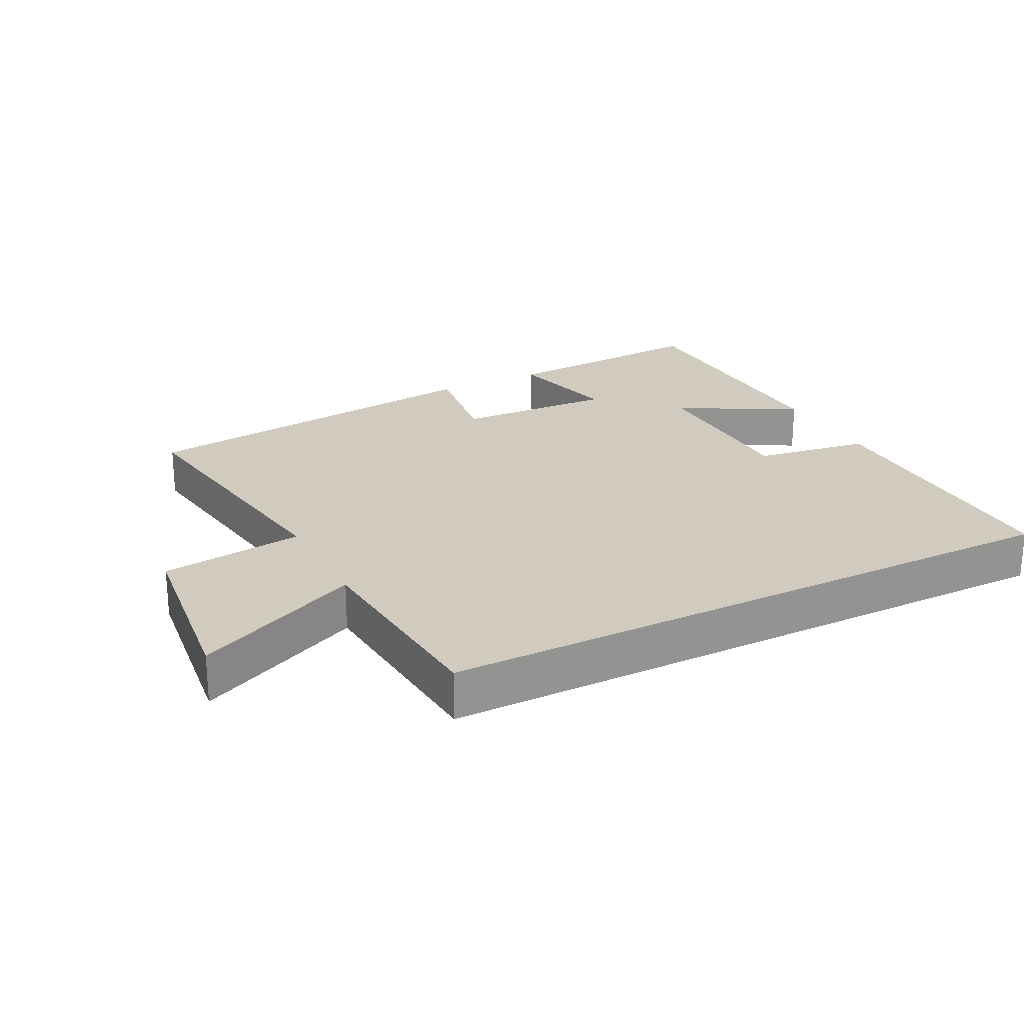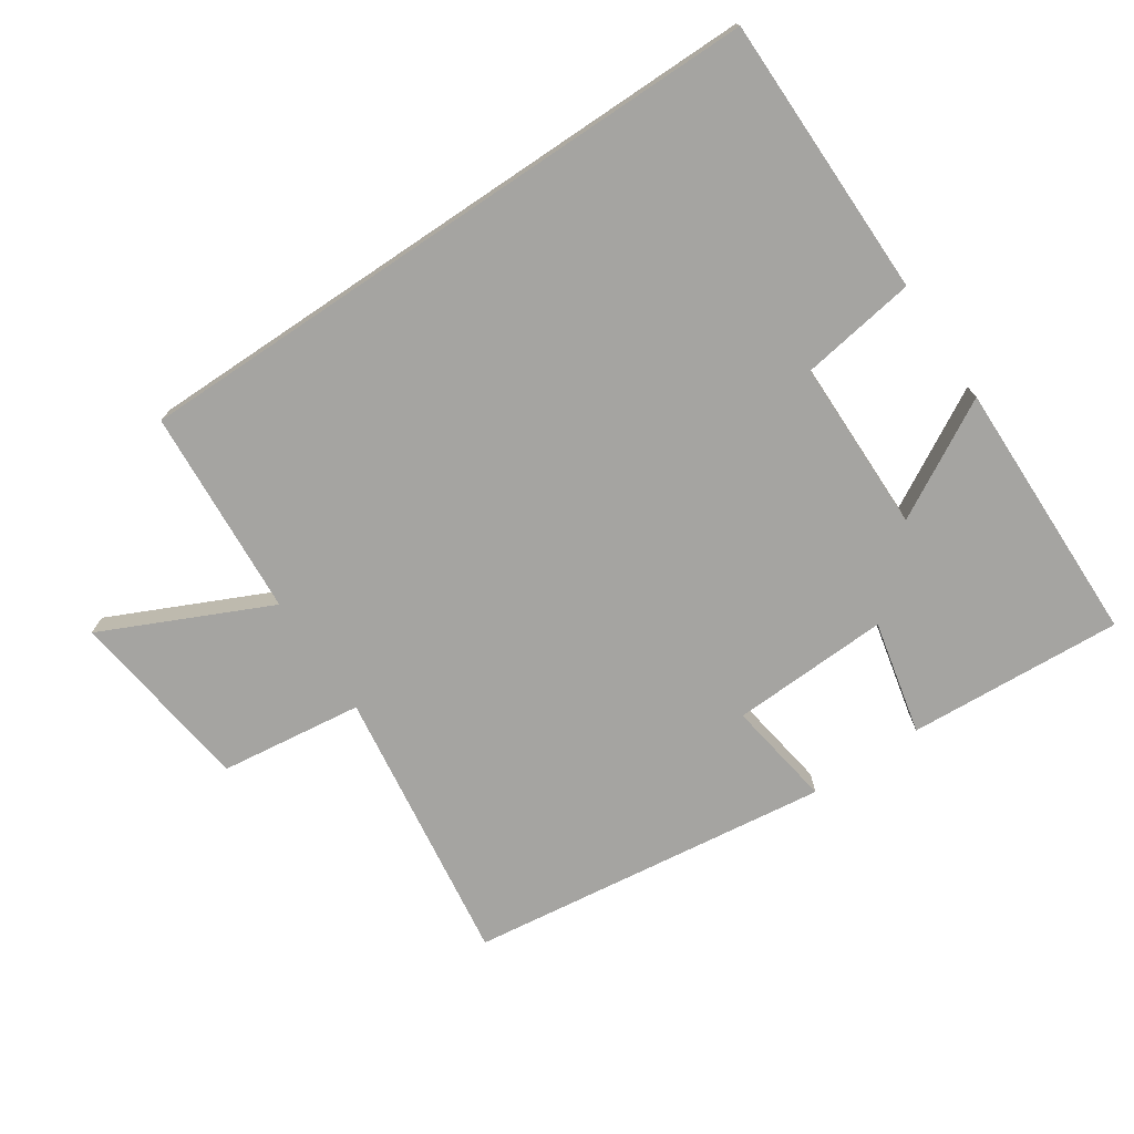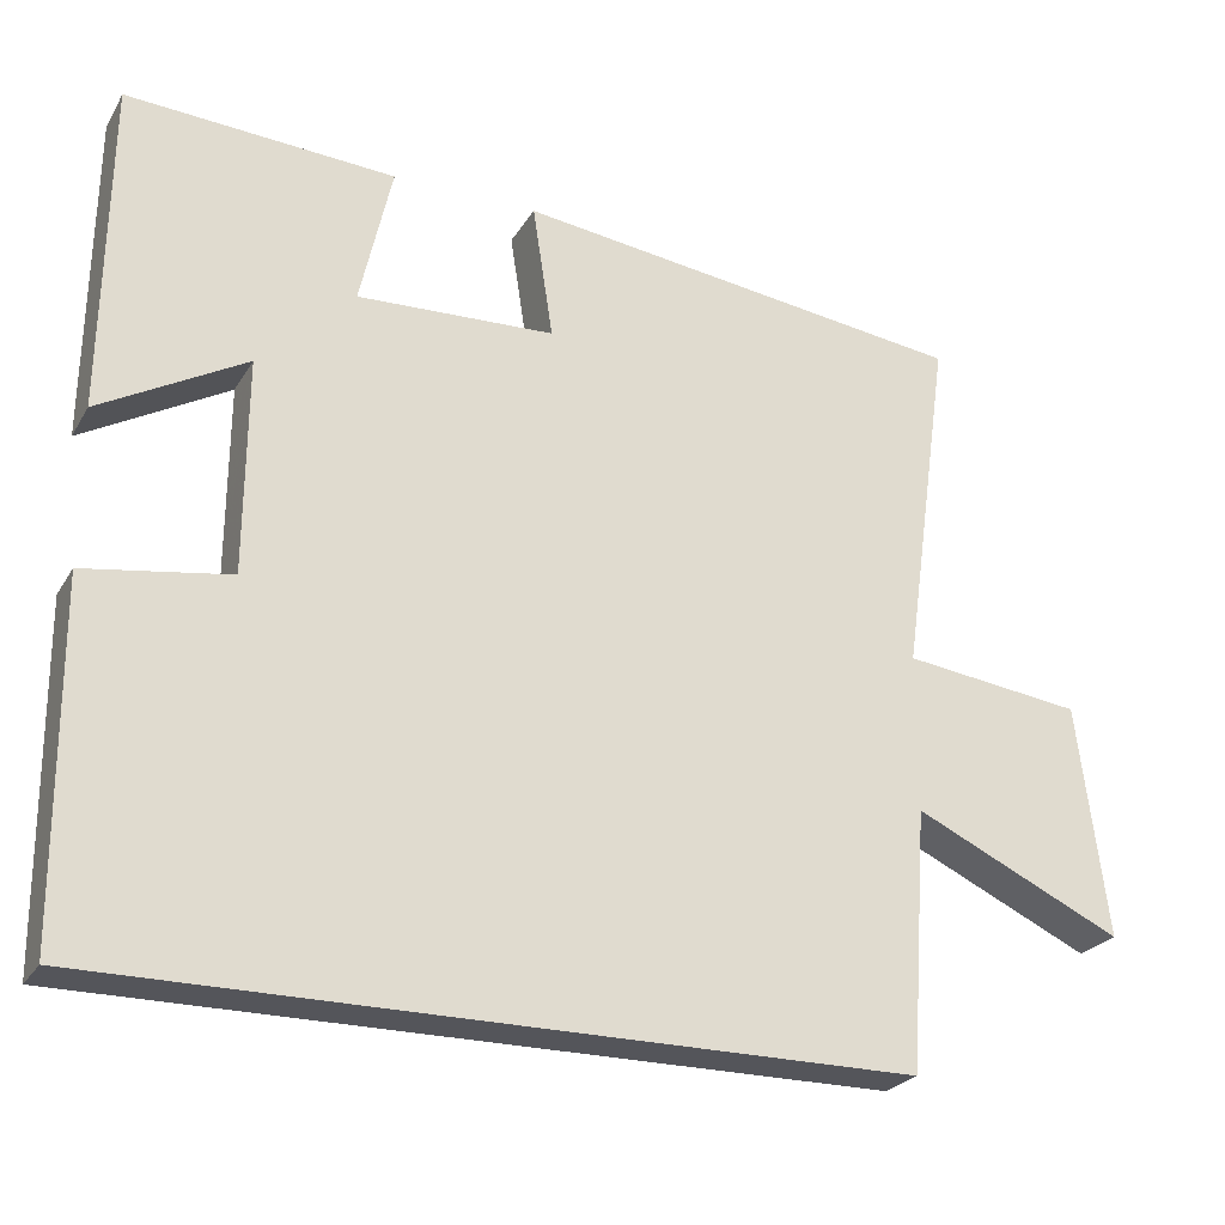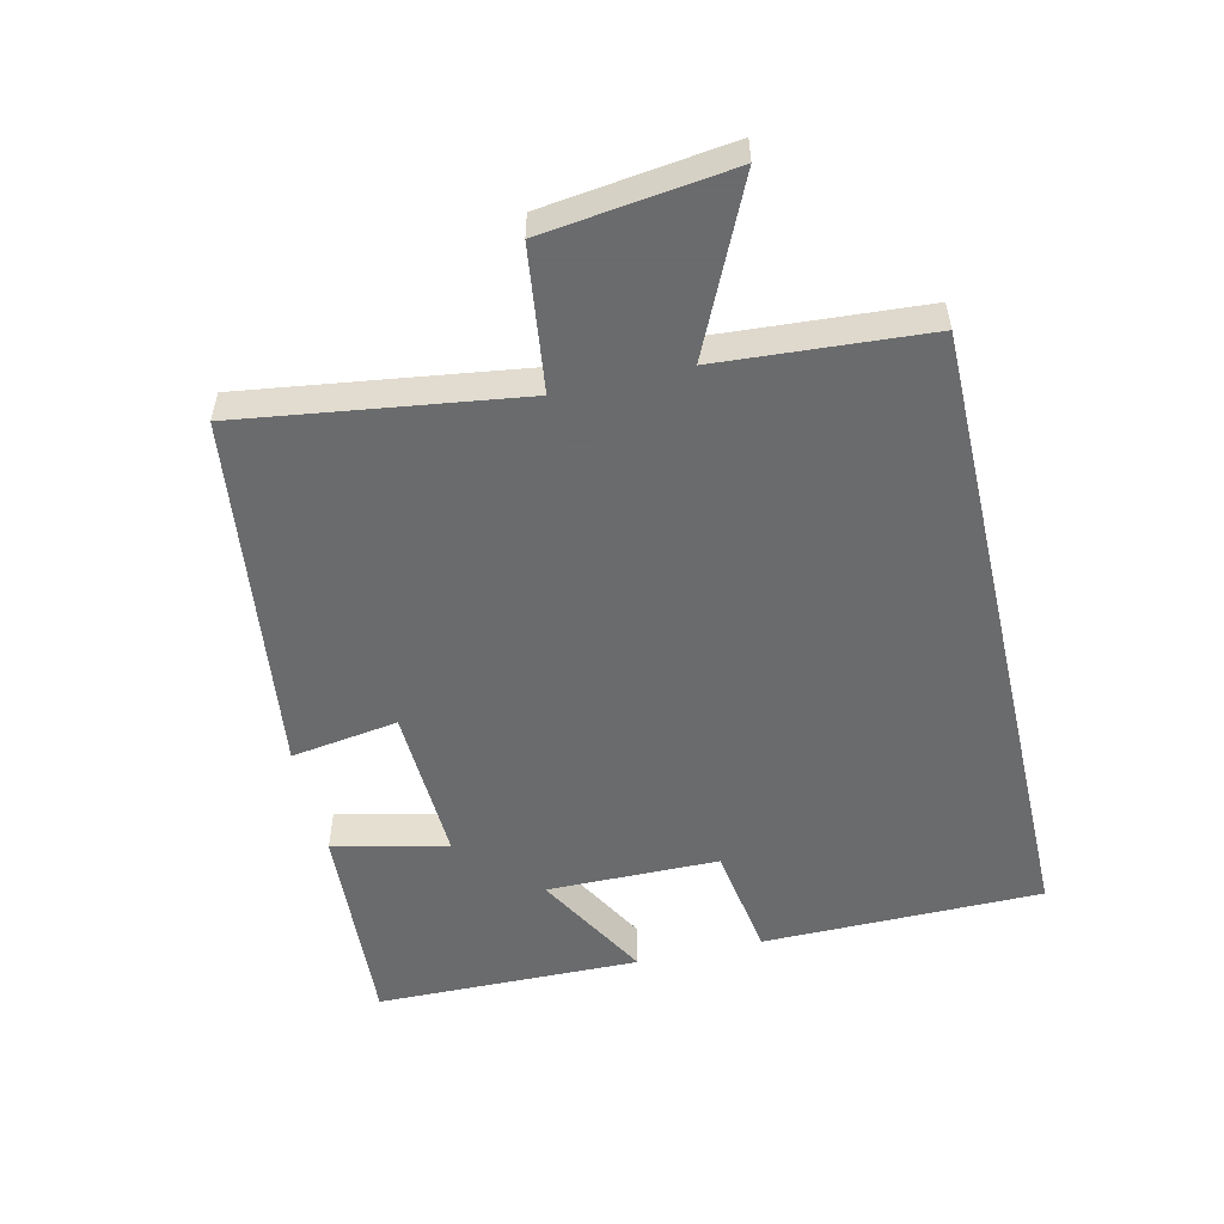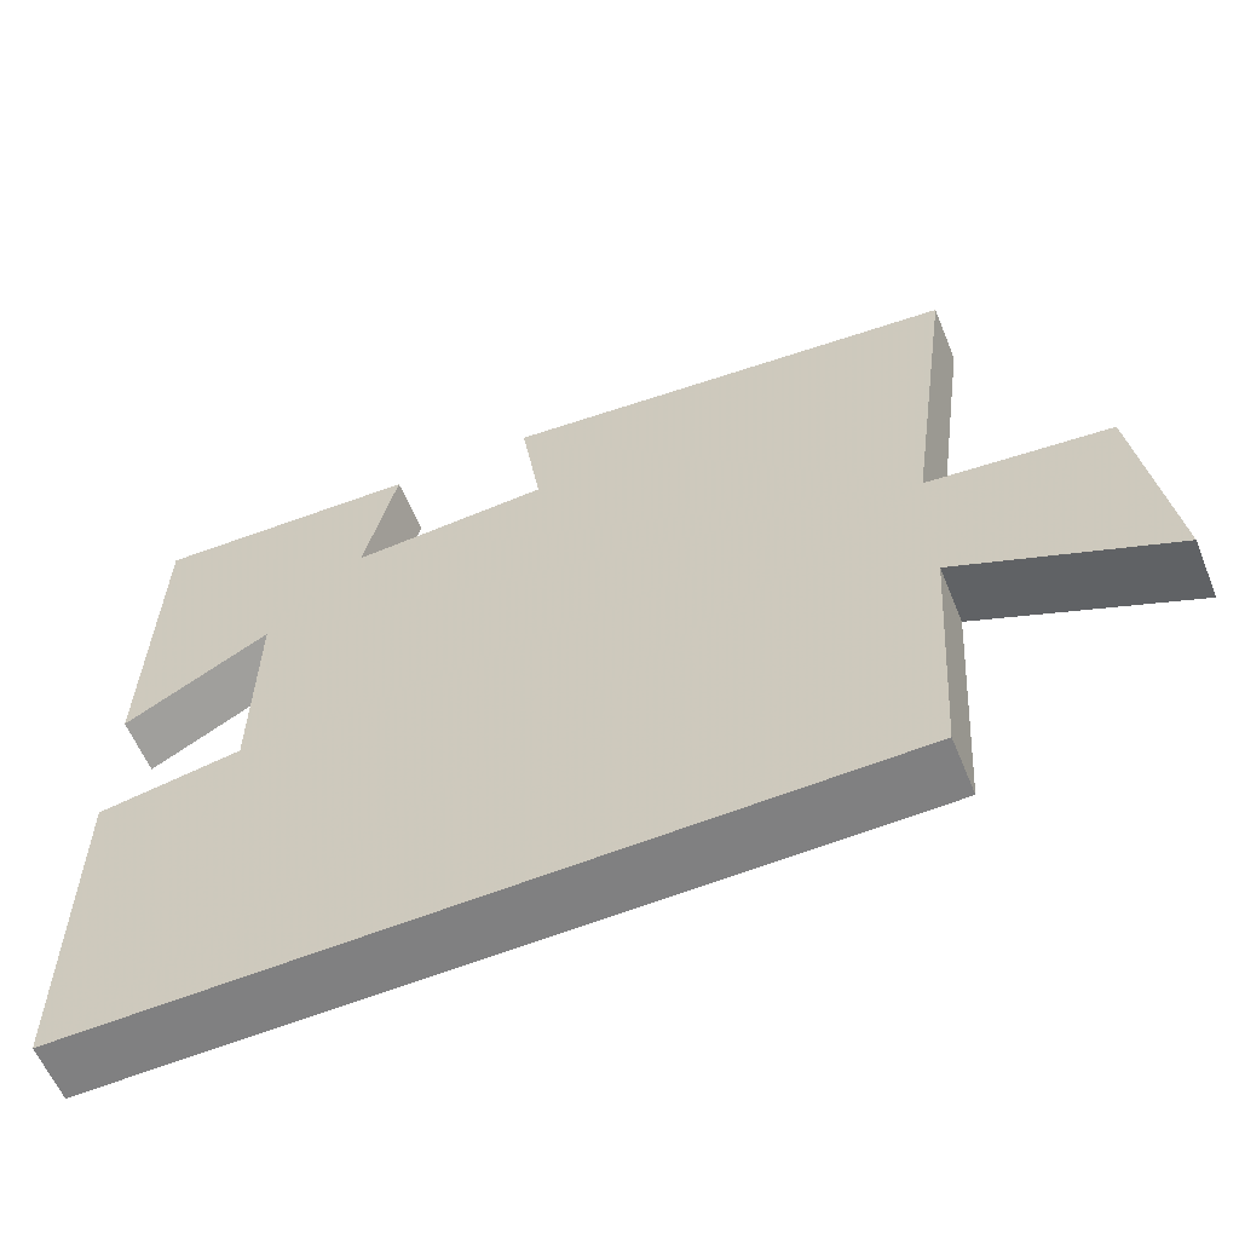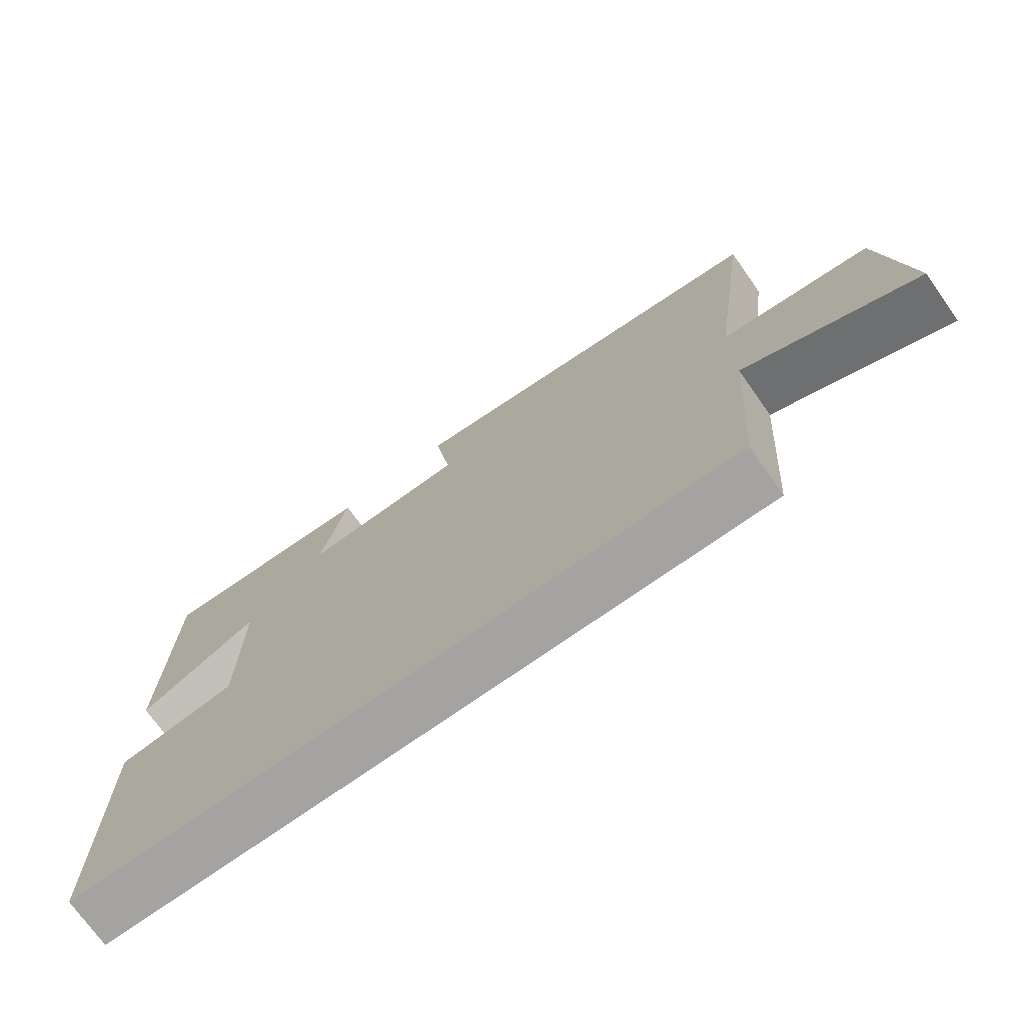
<metadata>
{"format":"obj","ext":"obj","renderer":"f3d","projection":"perspective","resolution":1024,"background":"white","views":[{"elev":23.5,"azim":152.6,"up":"+Y"},{"elev":-73.3,"azim":-146.1,"up":"+Y"},{"elev":-25.0,"azim":-24.2,"up":"+Z"},{"elev":-53.2,"azim":103.1,"up":"+Y"},{"elev":-60.1,"azim":22.3,"up":"+Z"},{"elev":-73.1,"azim":35.3,"up":"+Z"}]}
</metadata>
<code>
v 0.559 0.07 0.429
v 0.5 0.07 0.007
v 0.717 0.07 -0.021
v 0.753 0.07 -0.303
v 0.5 0.07 -0.185
v 0.478 0.07 -0.5
v -0.497 0.07 -0.5
v -0.5 0.07 -0.074
v -0.325 0.07 -0.047
v -0.323 0.07 0.215
v -0.5 0.07 0.116
v -0.494 0.07 0.52
v -0.168 0.07 0.5
v -0.207 0.07 0.327
v 0.033 0.07 0.337
v 0.008 0.07 0.5
v 0.559 0 0.429
v 0.5 0 0.007
v 0.717 0 -0.021
v 0.753 0 -0.303
v 0.5 0 -0.185
v 0.478 0 -0.5
v -0.497 0 -0.5
v -0.5 0 -0.074
v -0.325 0 -0.047
v -0.323 0 0.215
v -0.5 0 0.116
v -0.494 0 0.52
v -0.168 0 0.5
v -0.207 0 0.327
v 0.033 0 0.337
v 0.008 0 0.5
f 15 16 1 2
f 14 15 2
f 12 13 14
f 11 12 14
f 10 11 14
f 9 10 14 2
f 8 9 2
f 7 8 2
f 6 7 2
f 5 6 2
f 2 3 4 5
f 18 17 32 31
f 18 31 30
f 30 29 28
f 30 28 27
f 30 27 26
f 18 30 26 25
f 18 25 24
f 18 24 23
f 18 23 22
f 18 22 21
f 21 20 19 18
f 1 17 18 2
f 2 18 19 3
f 3 19 20 4
f 4 20 21 5
f 5 21 22 6
f 6 22 23 7
f 7 23 24 8
f 8 24 25 9
f 9 25 26 10
f 10 26 27 11
f 11 27 28 12
f 12 28 29 13
f 13 29 30 14
f 14 30 31 15
f 15 31 32 16
f 16 32 17 1

</code>
